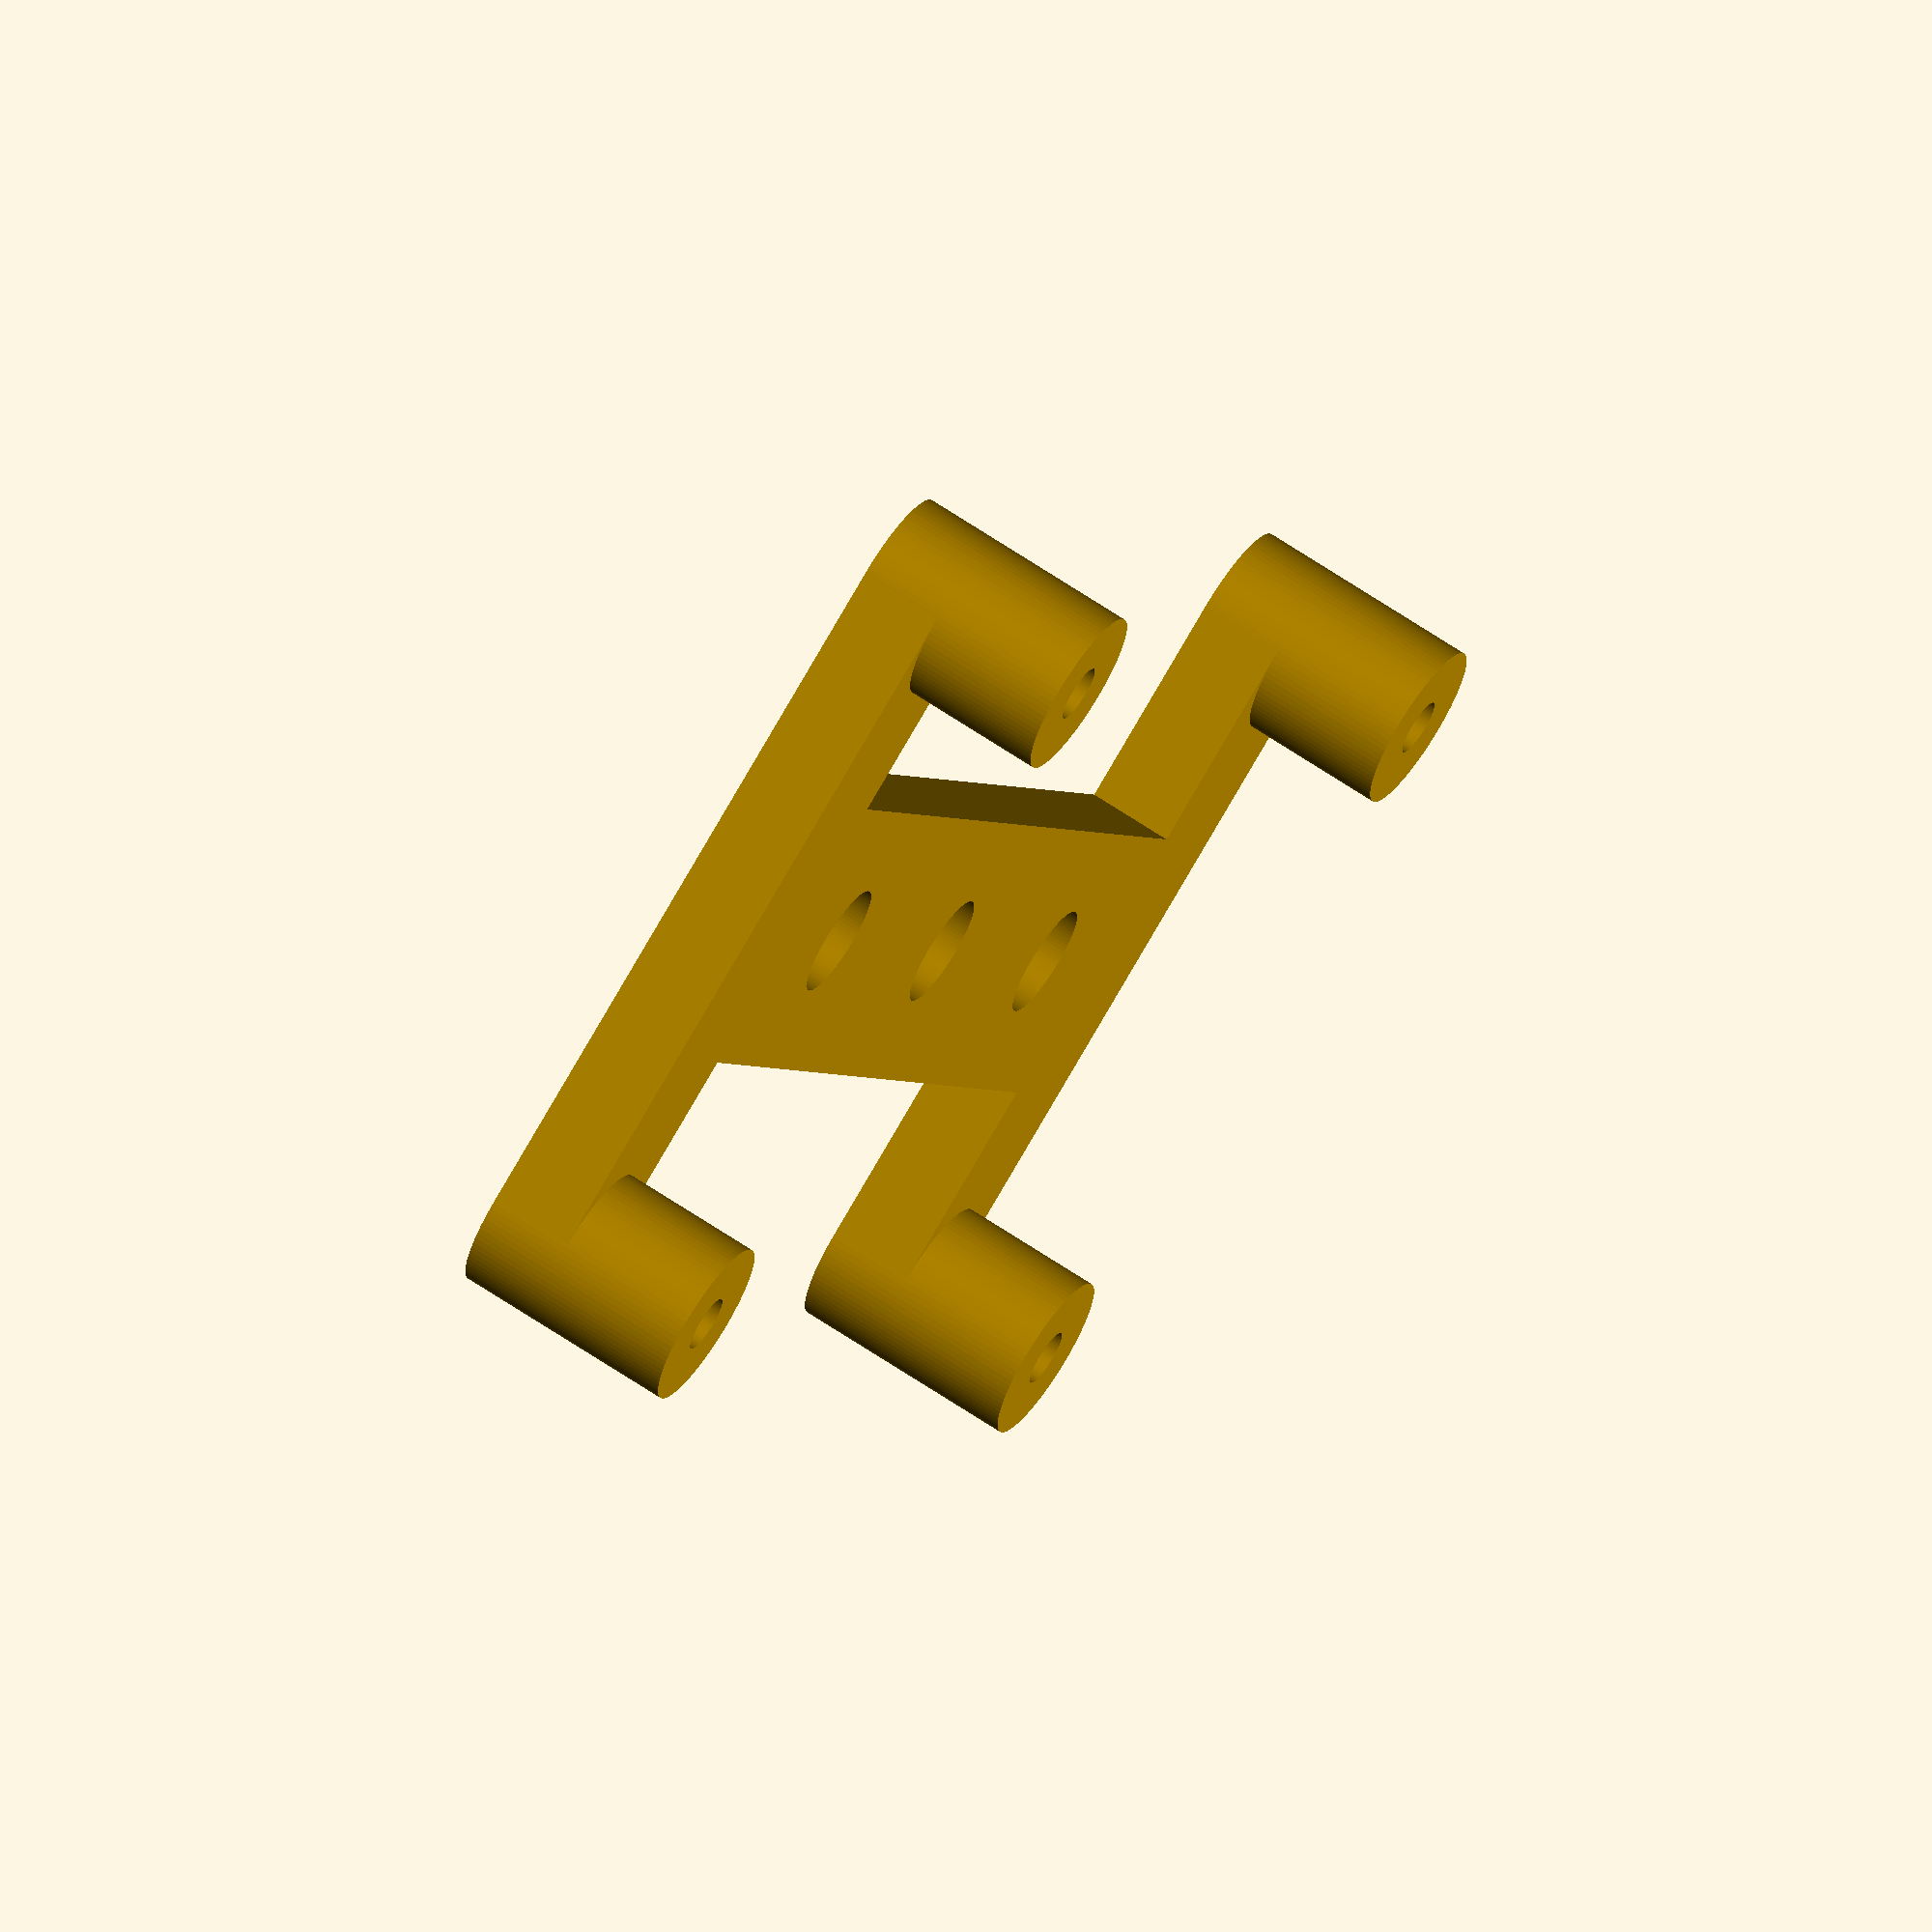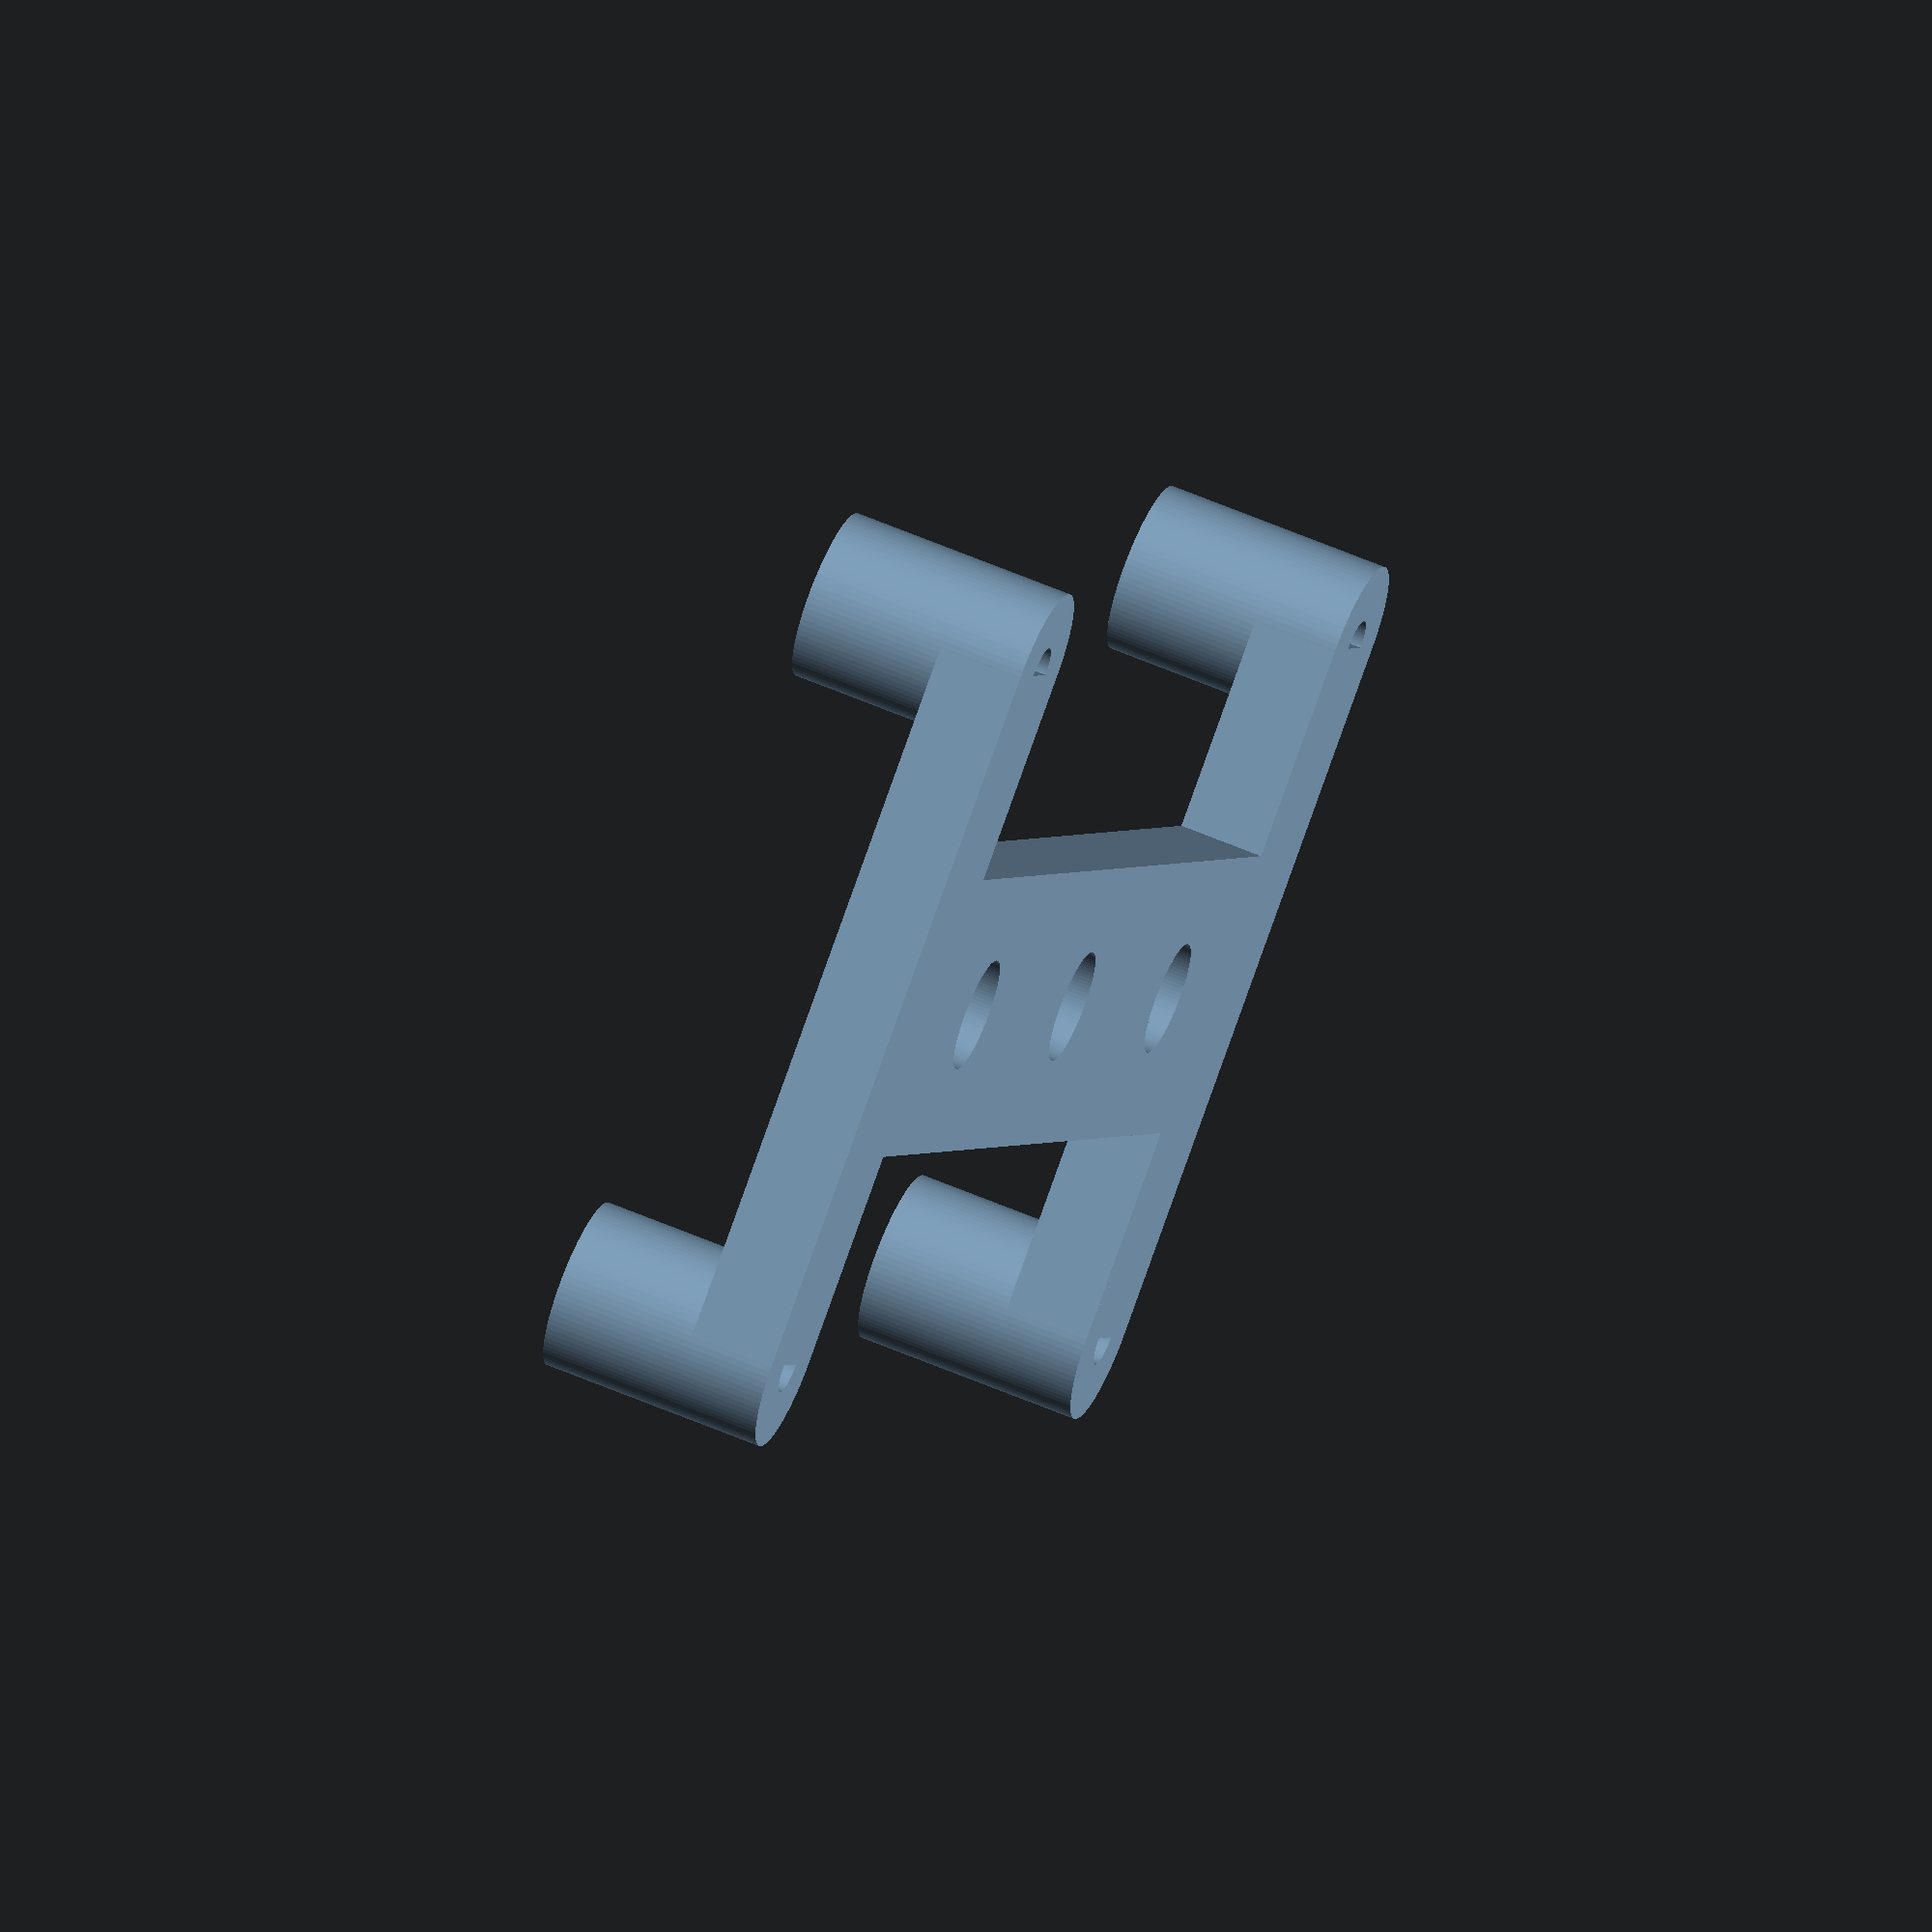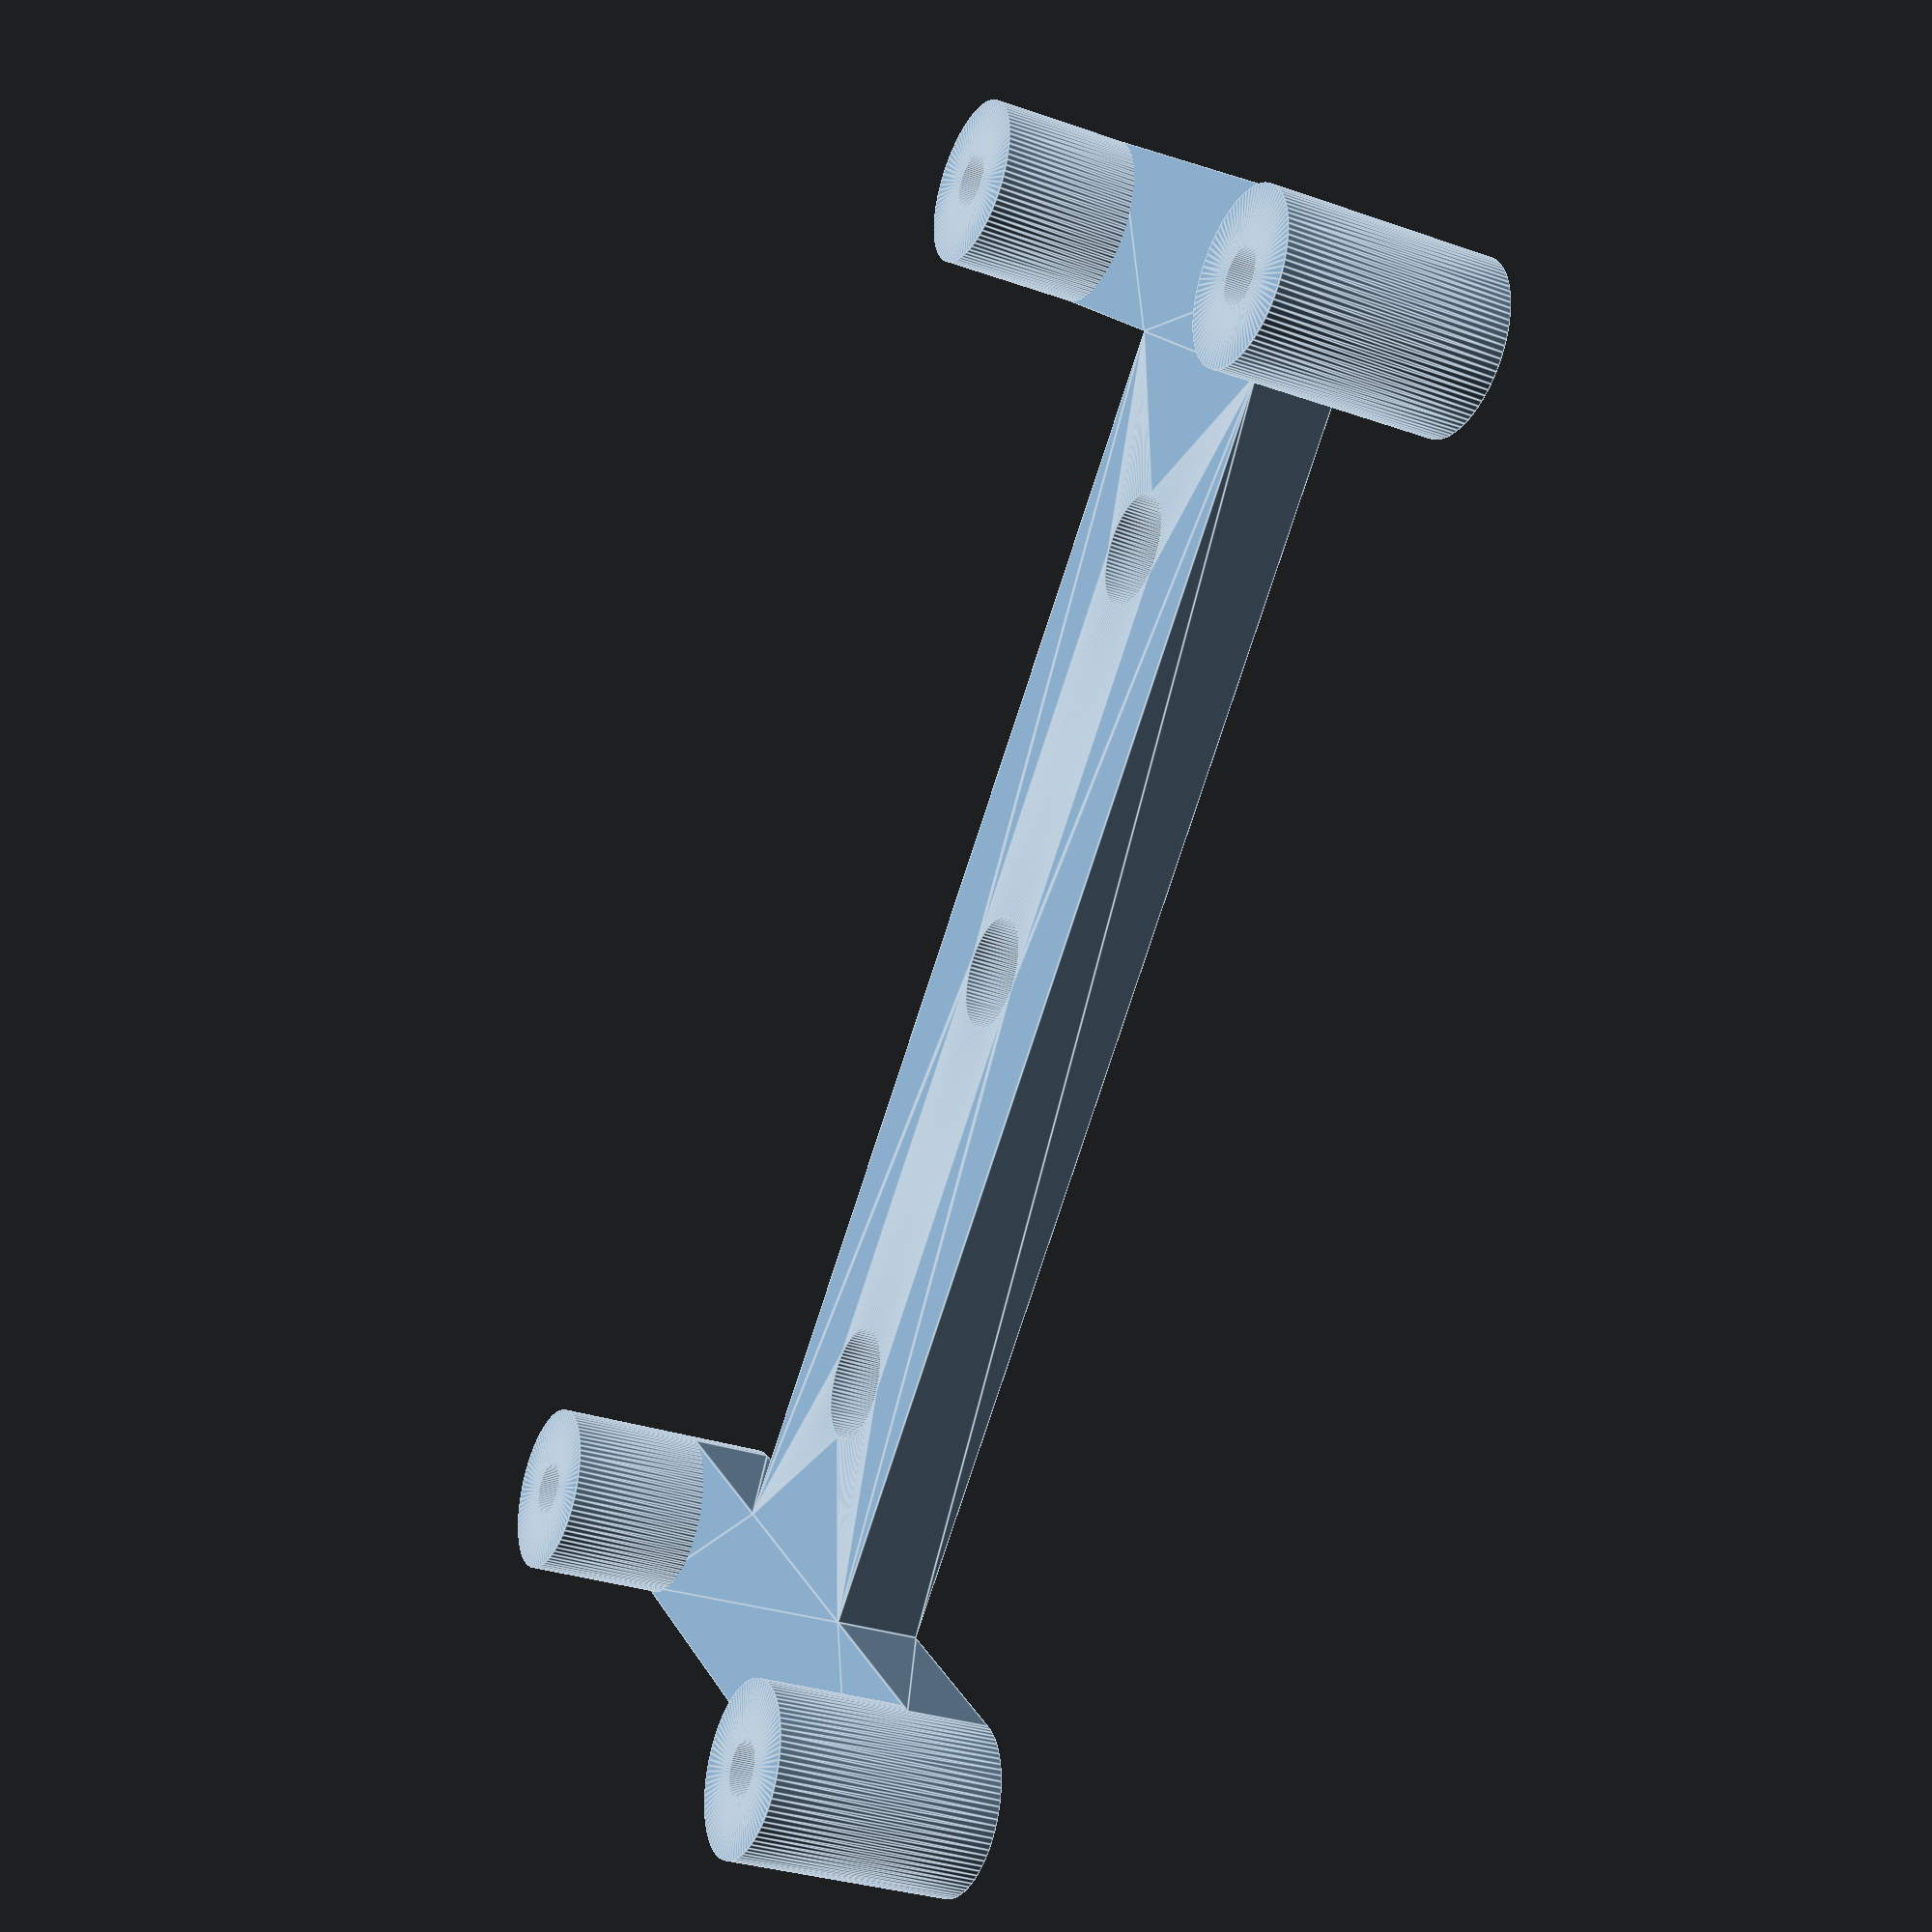
<openscad>
// Parametric Settings 
use_cutout = true;      // 1 = Cut out uneccesaary base material, 0 - use full rectangle base
resolution = 90;
width = 50.8;        // Distance between mounting holes, center to center along long side  
depth = 25.4;        // Distance between mounting holes, center to center along short side 
pillar_height        = 8;  // Pillar Height
pillar_hole_diameter = 2;  // Pillar Hole Diameter
pillar_diameter      = 6;  // Pillar Diameter
mount_hole_diameter  = 4;  // Base Mounting Hole Diameter
base_thickness       = 3;
spine_width          = 10; // Width of the base spine when use_cutout is set to true. 


// Math
$fn          = resolution;
hole_r       = (pillar_hole_diameter/2);   
pillar_r     = (pillar_diameter/2);
mount_hole_r = (mount_hole_diameter/2);
cut_depth    = (depth/2)-(spine_width/2);



// Renders //
base();
translate([0,0,0]) pillar();
translate([width,0,0]) pillar();
translate([0,depth,0]) pillar();
translate([width,depth,0]) pillar();


// Modules //
module pillar(){
  render(convexity = 2) 
    difference(){
        // start with outside shape5
        cylinder(h=pillar_height,r=pillar_r);
        // take away inside shape
        cylinder(h=(pillar_height+1),r=hole_r);  
    }
}

module base(){
  render(convexity = 2) 
    difference(){
        translate([(-1*pillar_r),0,0]) linear_extrude(base_thickness) square([width+(2*pillar_r),depth]);
        if(width<=30) {
            translate([5,depth/2,-0.1]) cylinder(r=mount_hole_r,h=base_thickness+1);
            translate([width-5,depth/2,-0.1]) cylinder(r=mount_hole_r,h=(base_thickness+1));
        }
        else {
            translate([10,depth/2,-0.1]) cylinder(r=mount_hole_r,h=base_thickness+1);
            translate([width-10,depth/2,-0.1]) cylinder(r=mount_hole_r,h=(base_thickness+1));        
        }
        if(width>=50) {translate([(width/2),depth/2,-0.1]) cylinder(r=mount_hole_r,h=(base_thickness+1));}
        if(use_cutout==true) {
            translate([pillar_r,-0.1,-0.5]) linear_extrude(height=(base_thickness+1)) square([width-(2*pillar_r),cut_depth]);
            translate([pillar_r,(depth+0.1)-cut_depth,-0.5]) linear_extrude(height=(base_thickness+1)) square([width-(2*pillar_r),cut_depth]);
        }
    }
}
</openscad>
<views>
elev=292.1 azim=245.5 roll=303.8 proj=o view=wireframe
elev=299.0 azim=302.3 roll=113.6 proj=o view=wireframe
elev=30.7 azim=133.6 roll=63.2 proj=p view=edges
</views>
